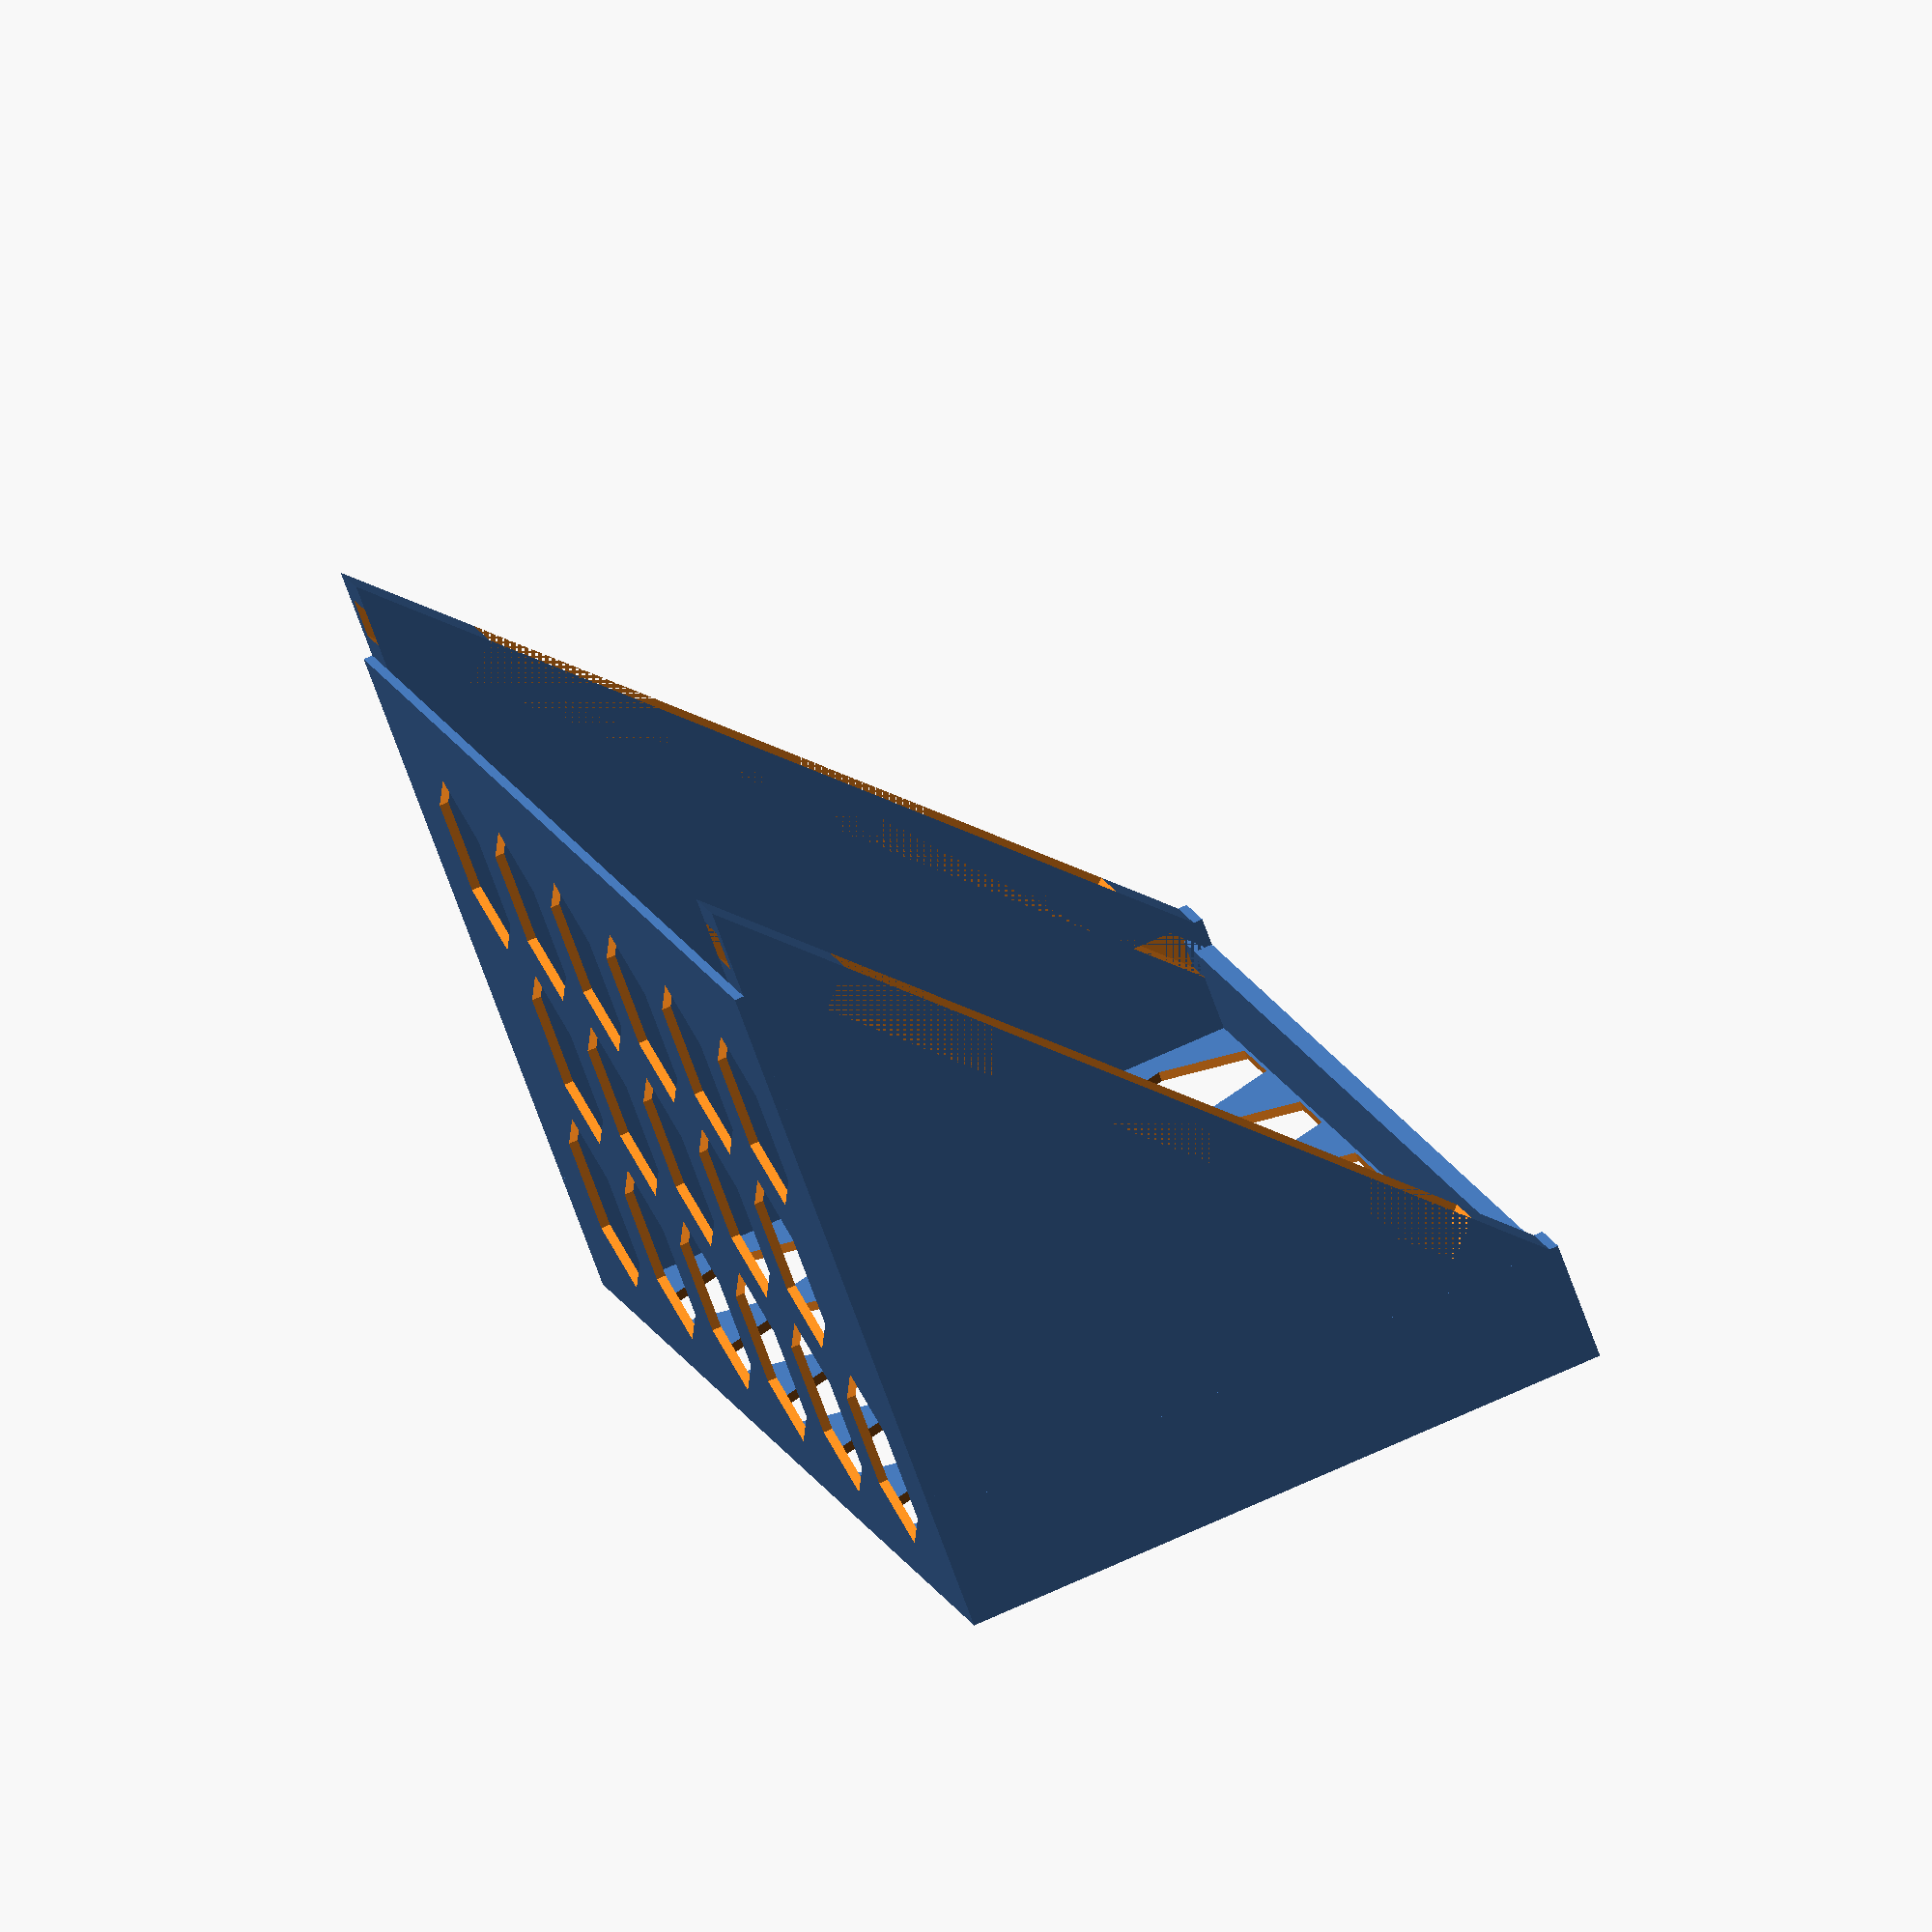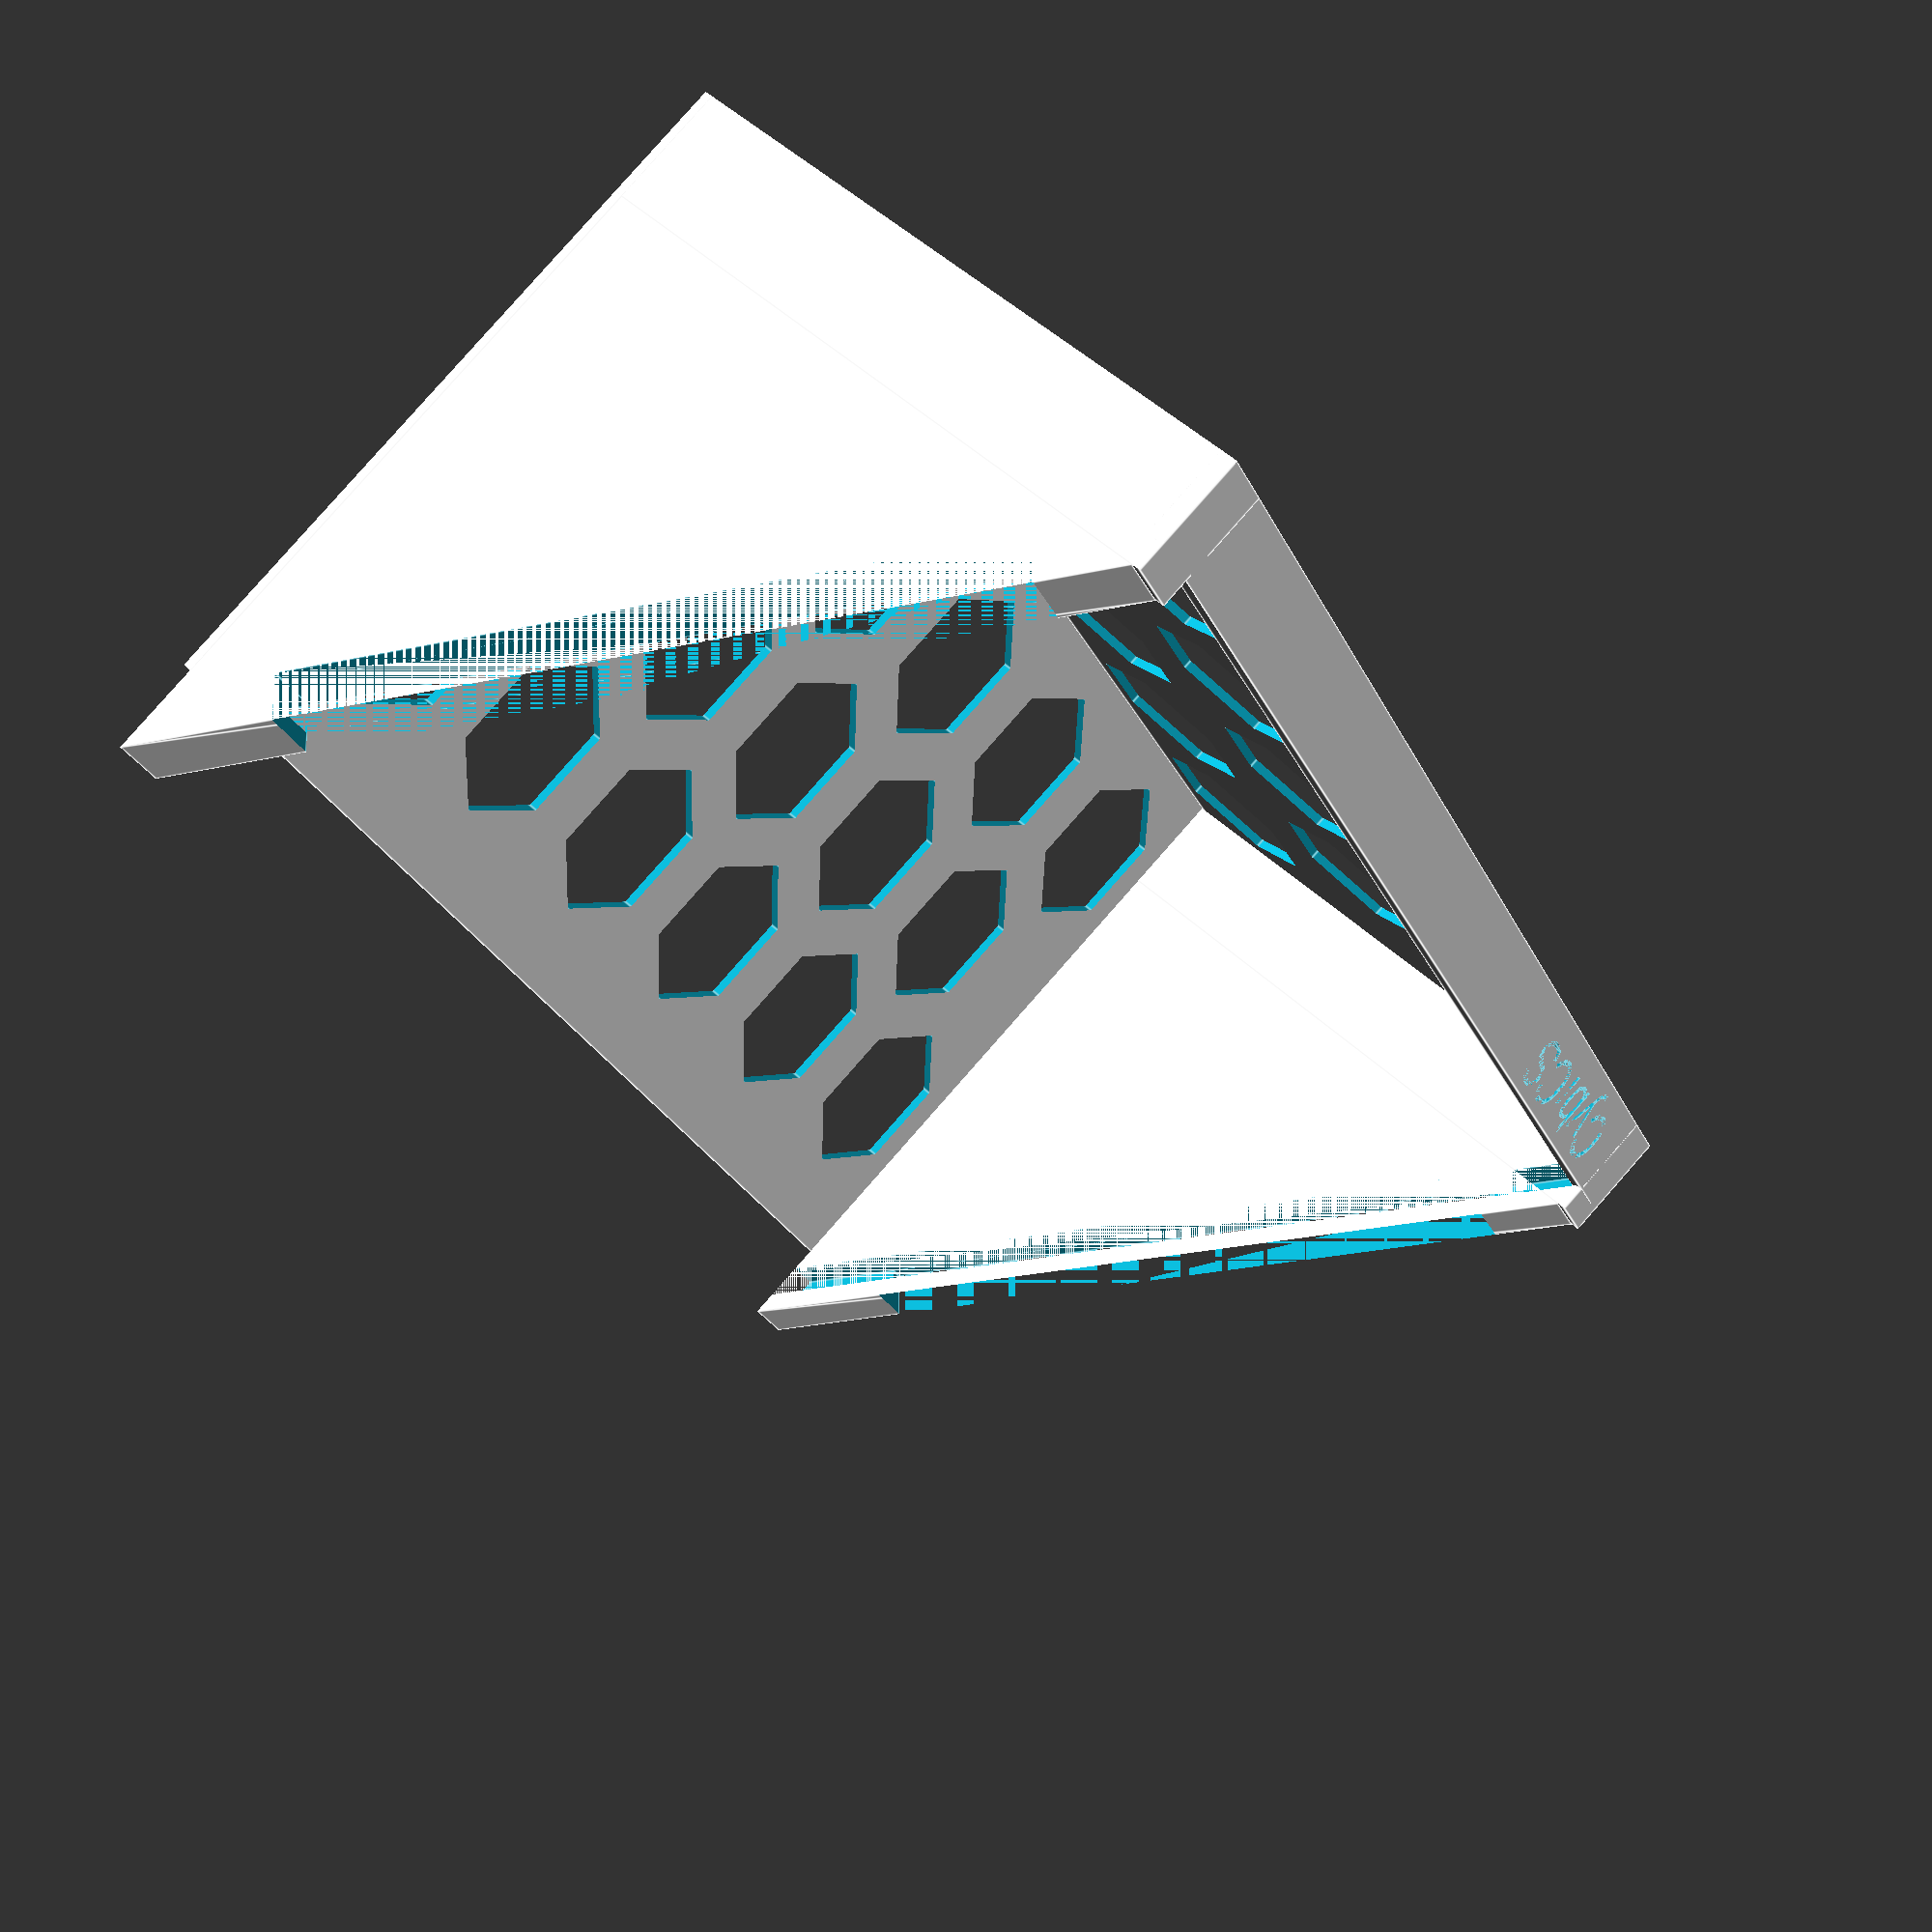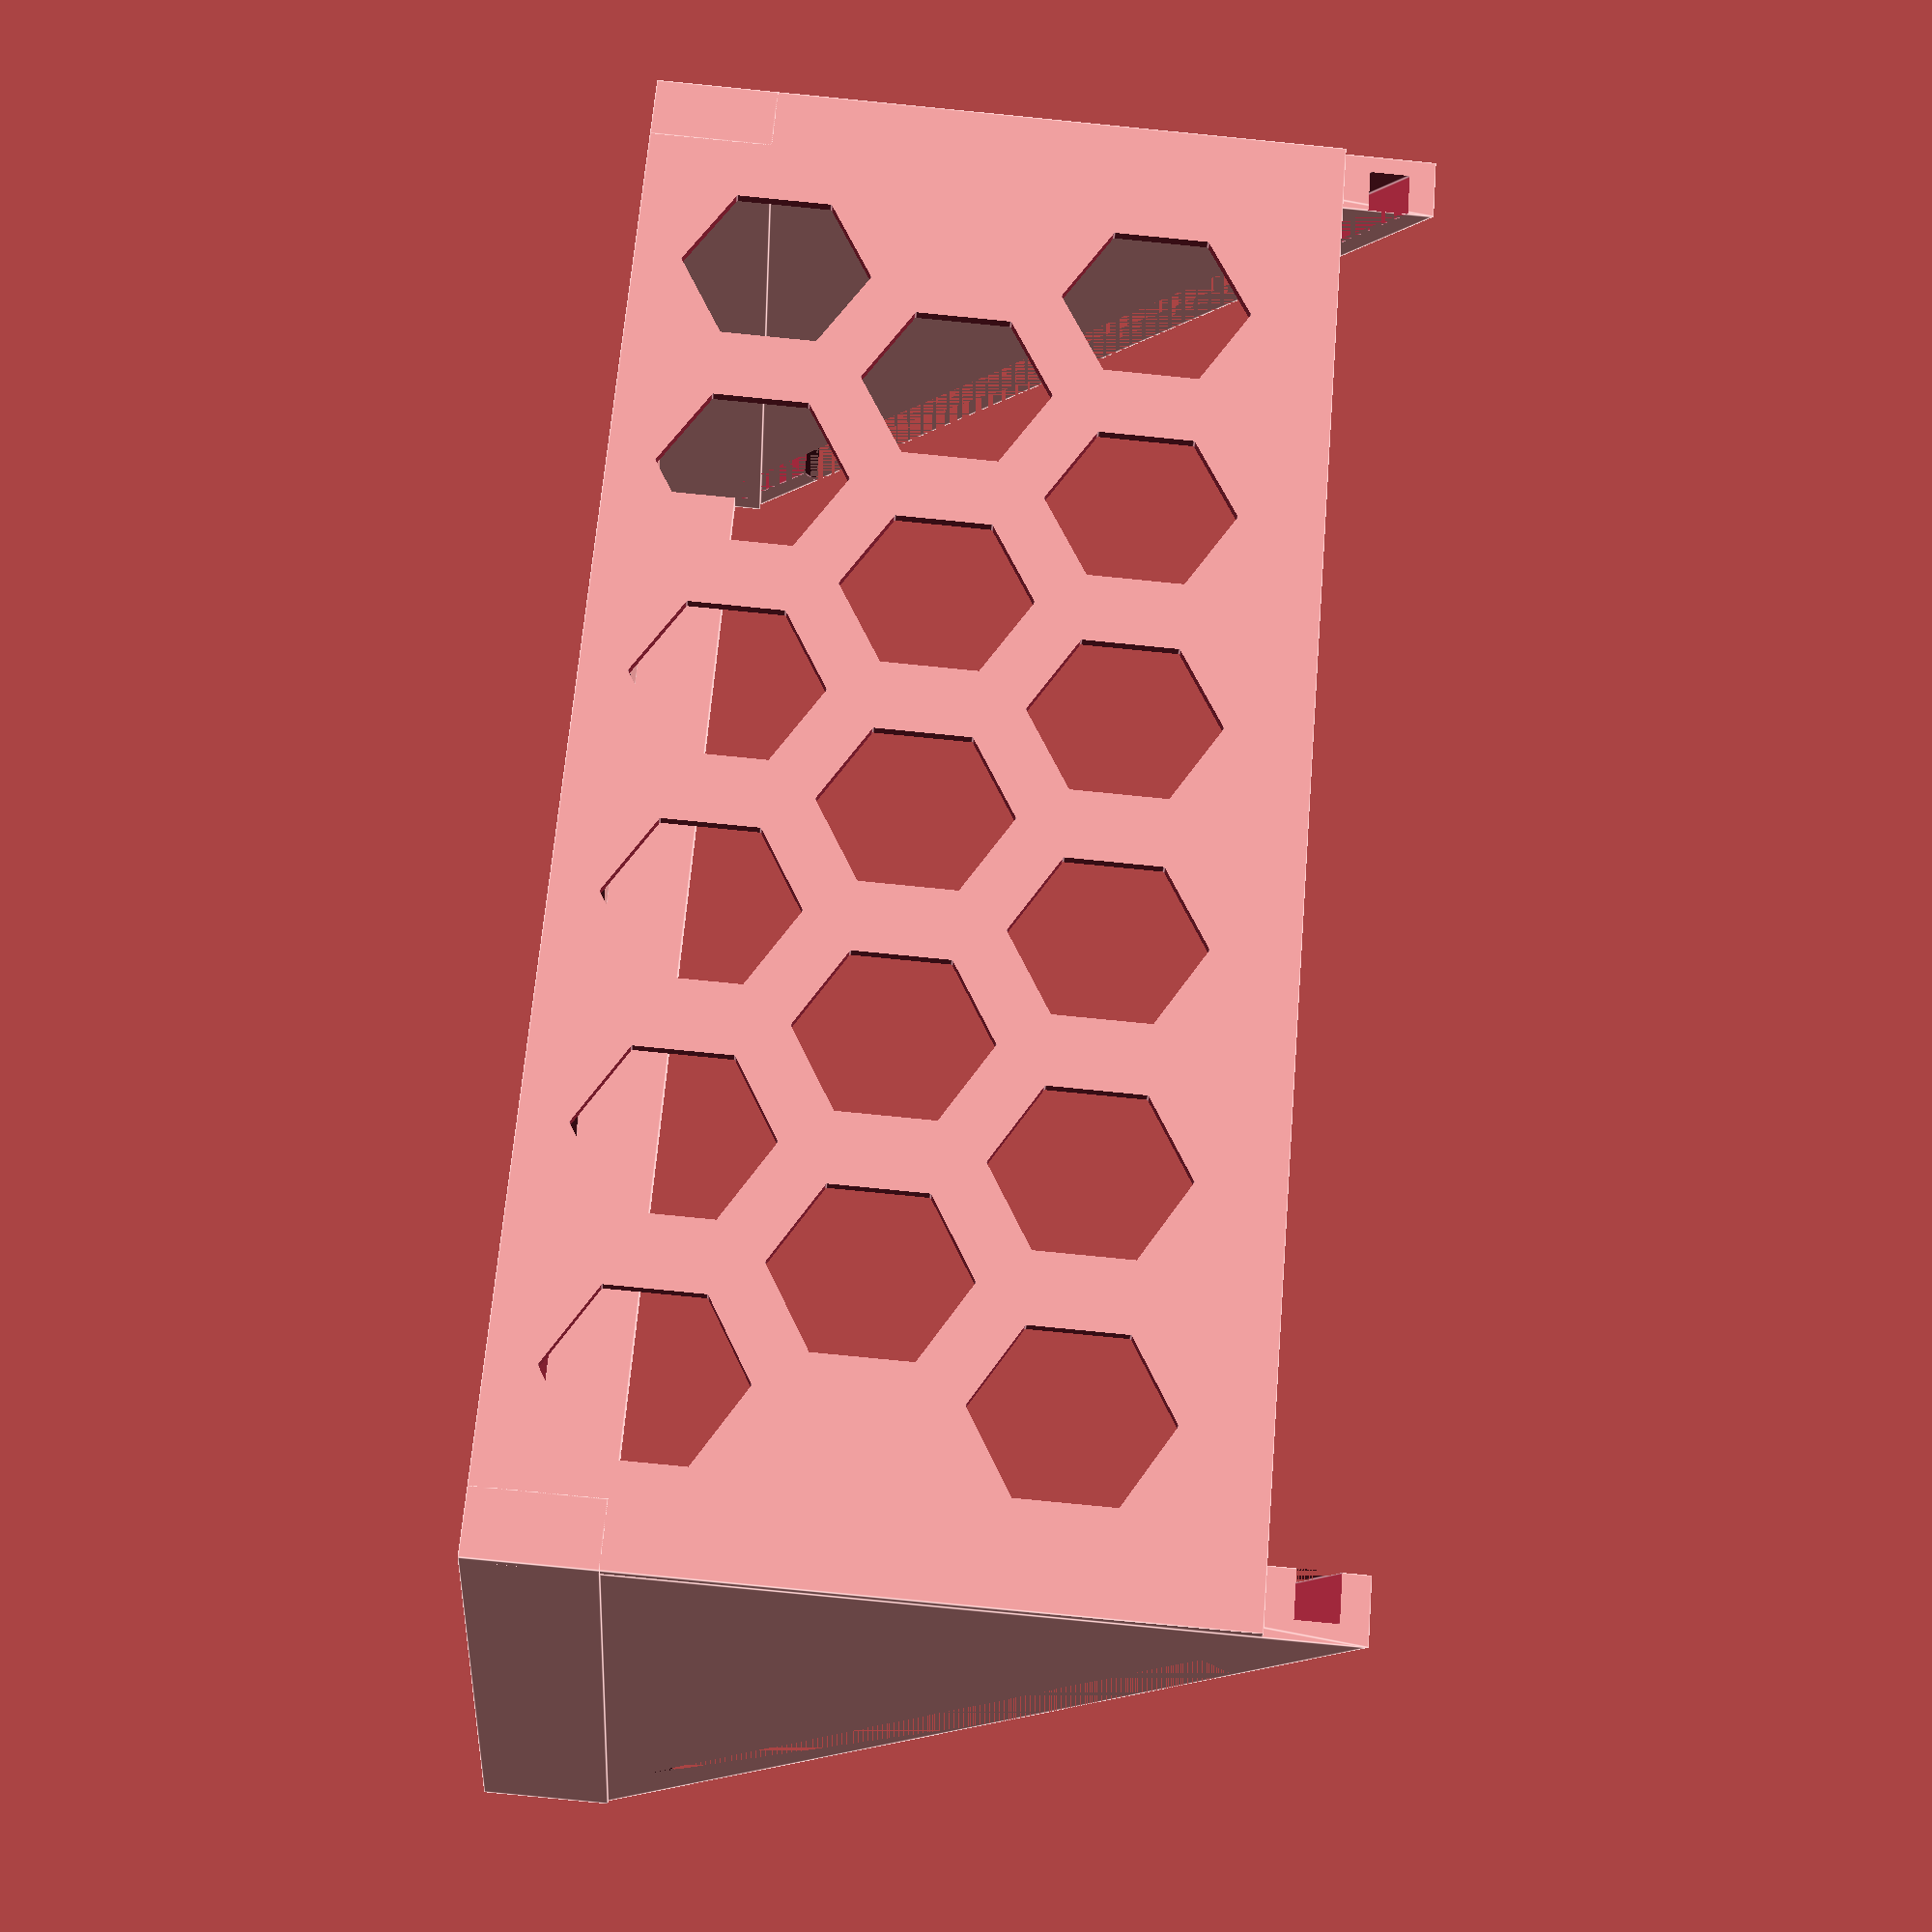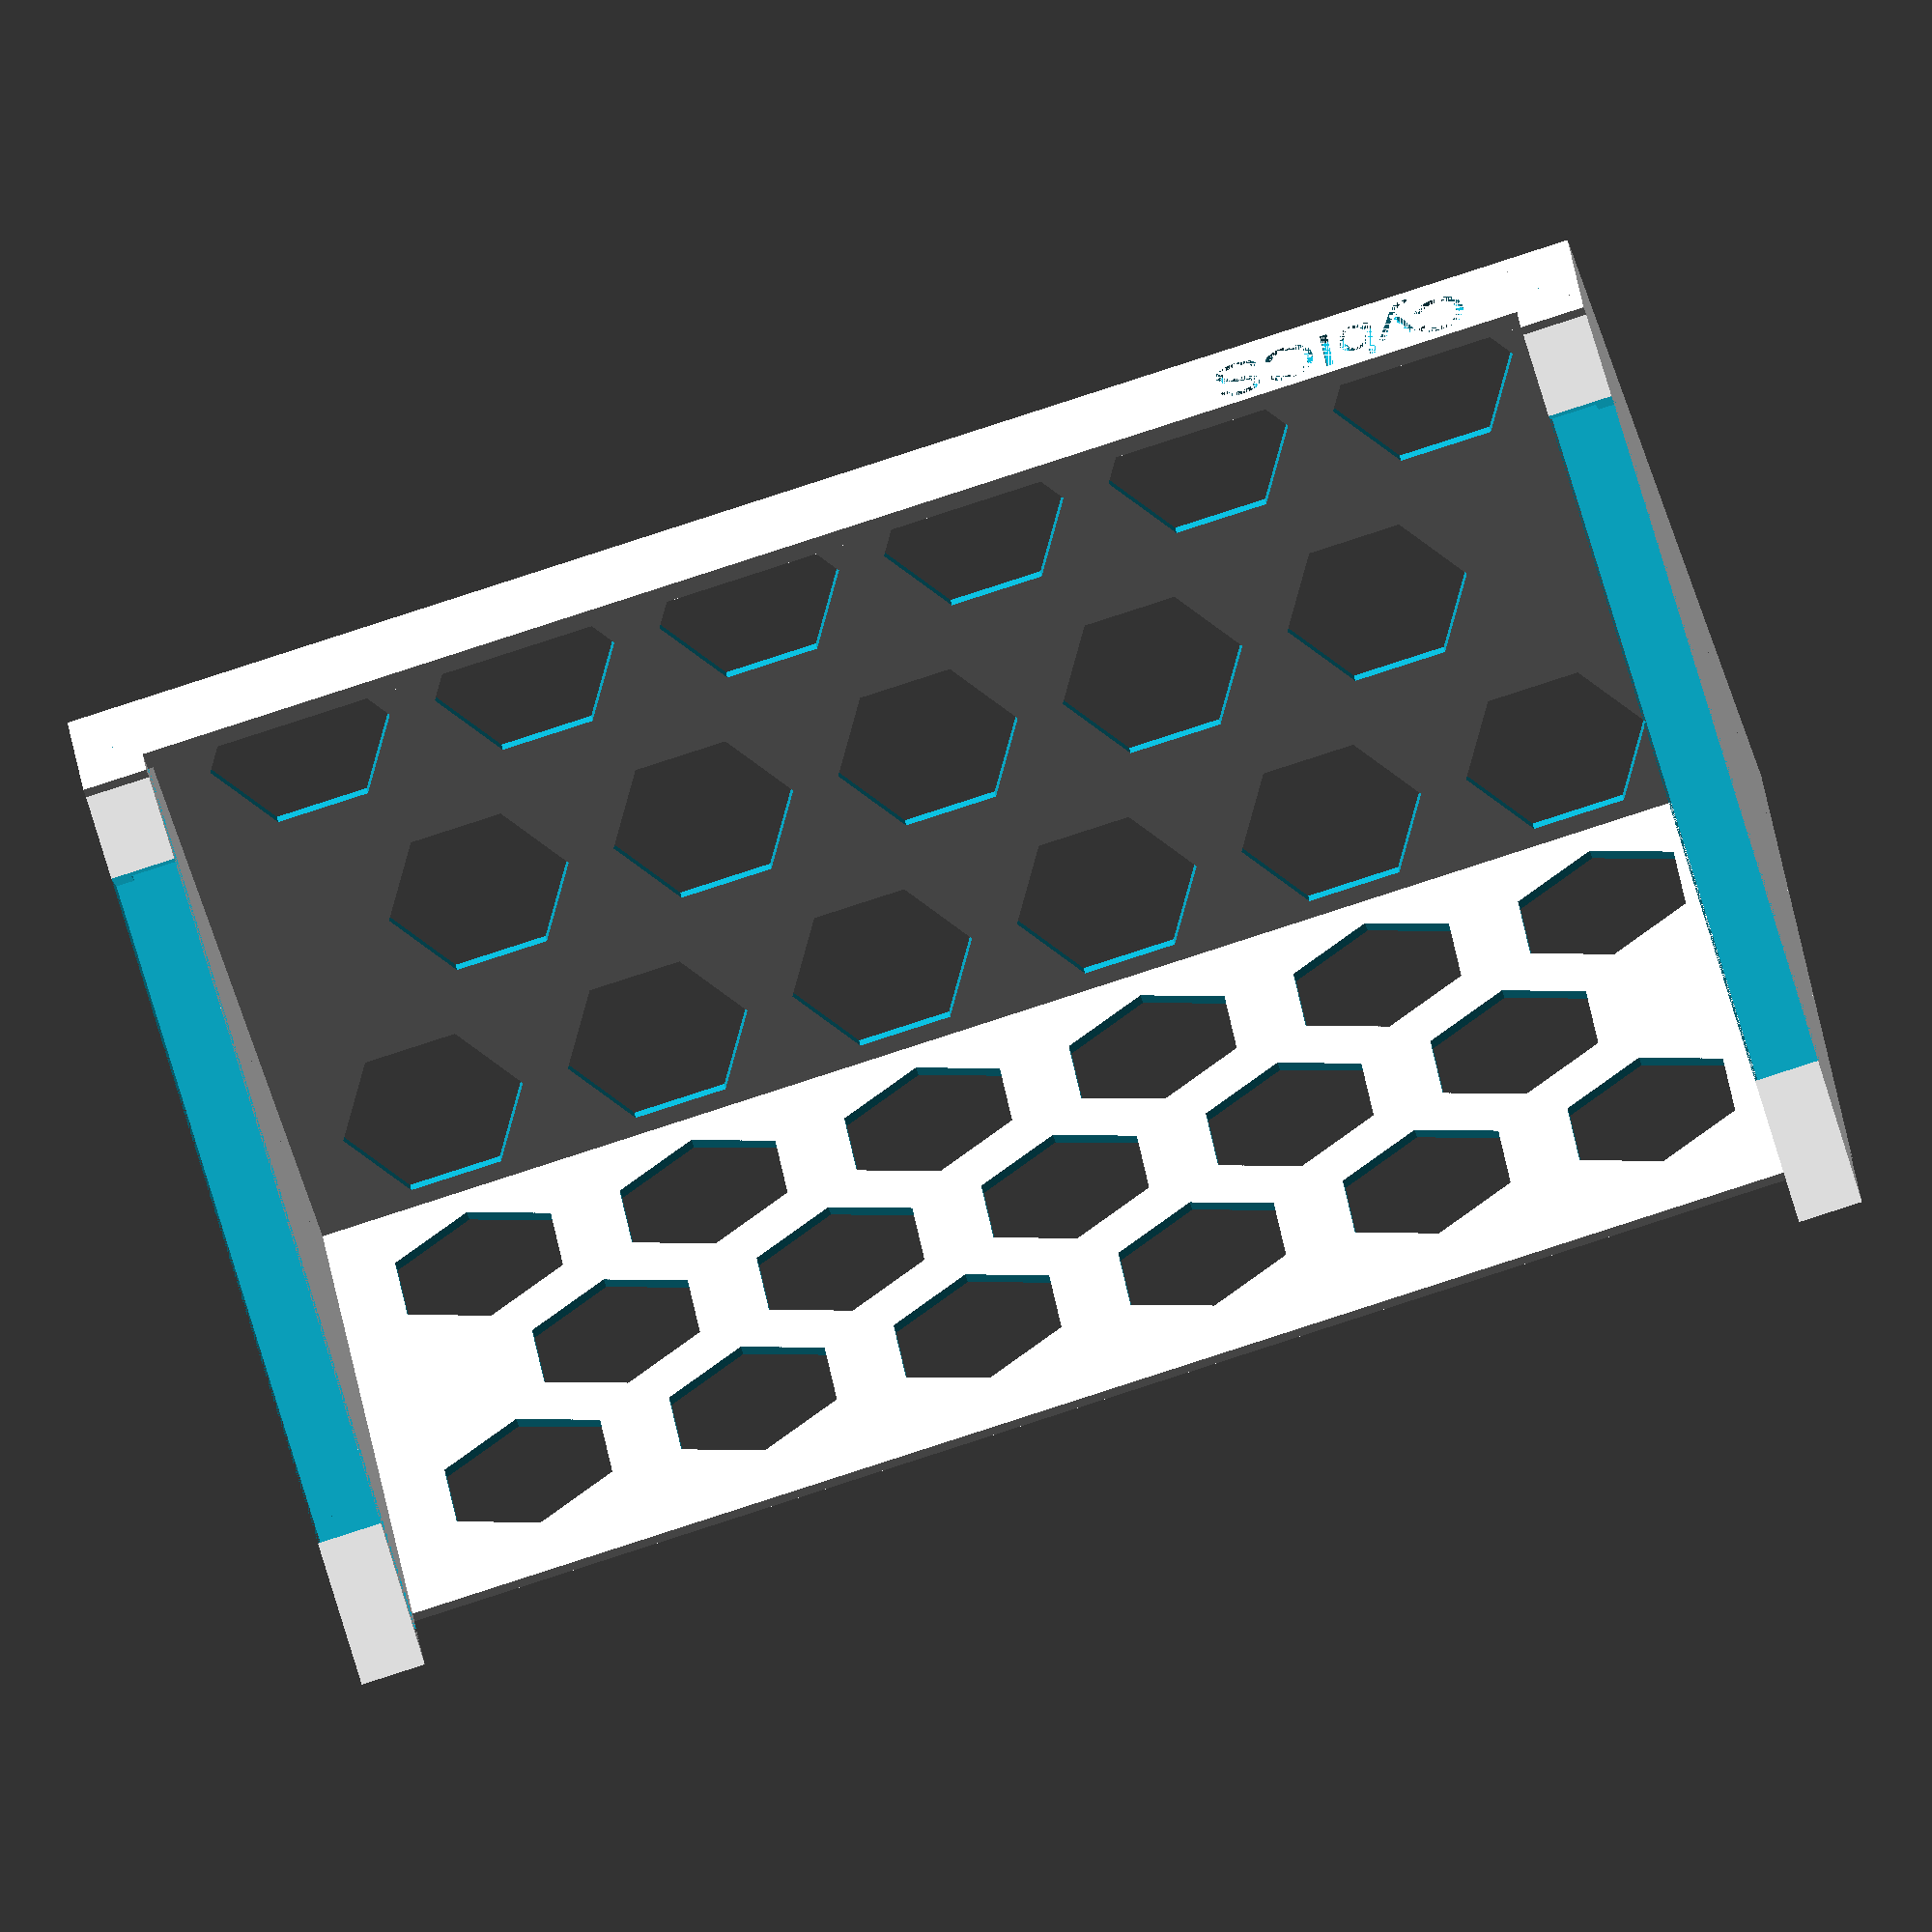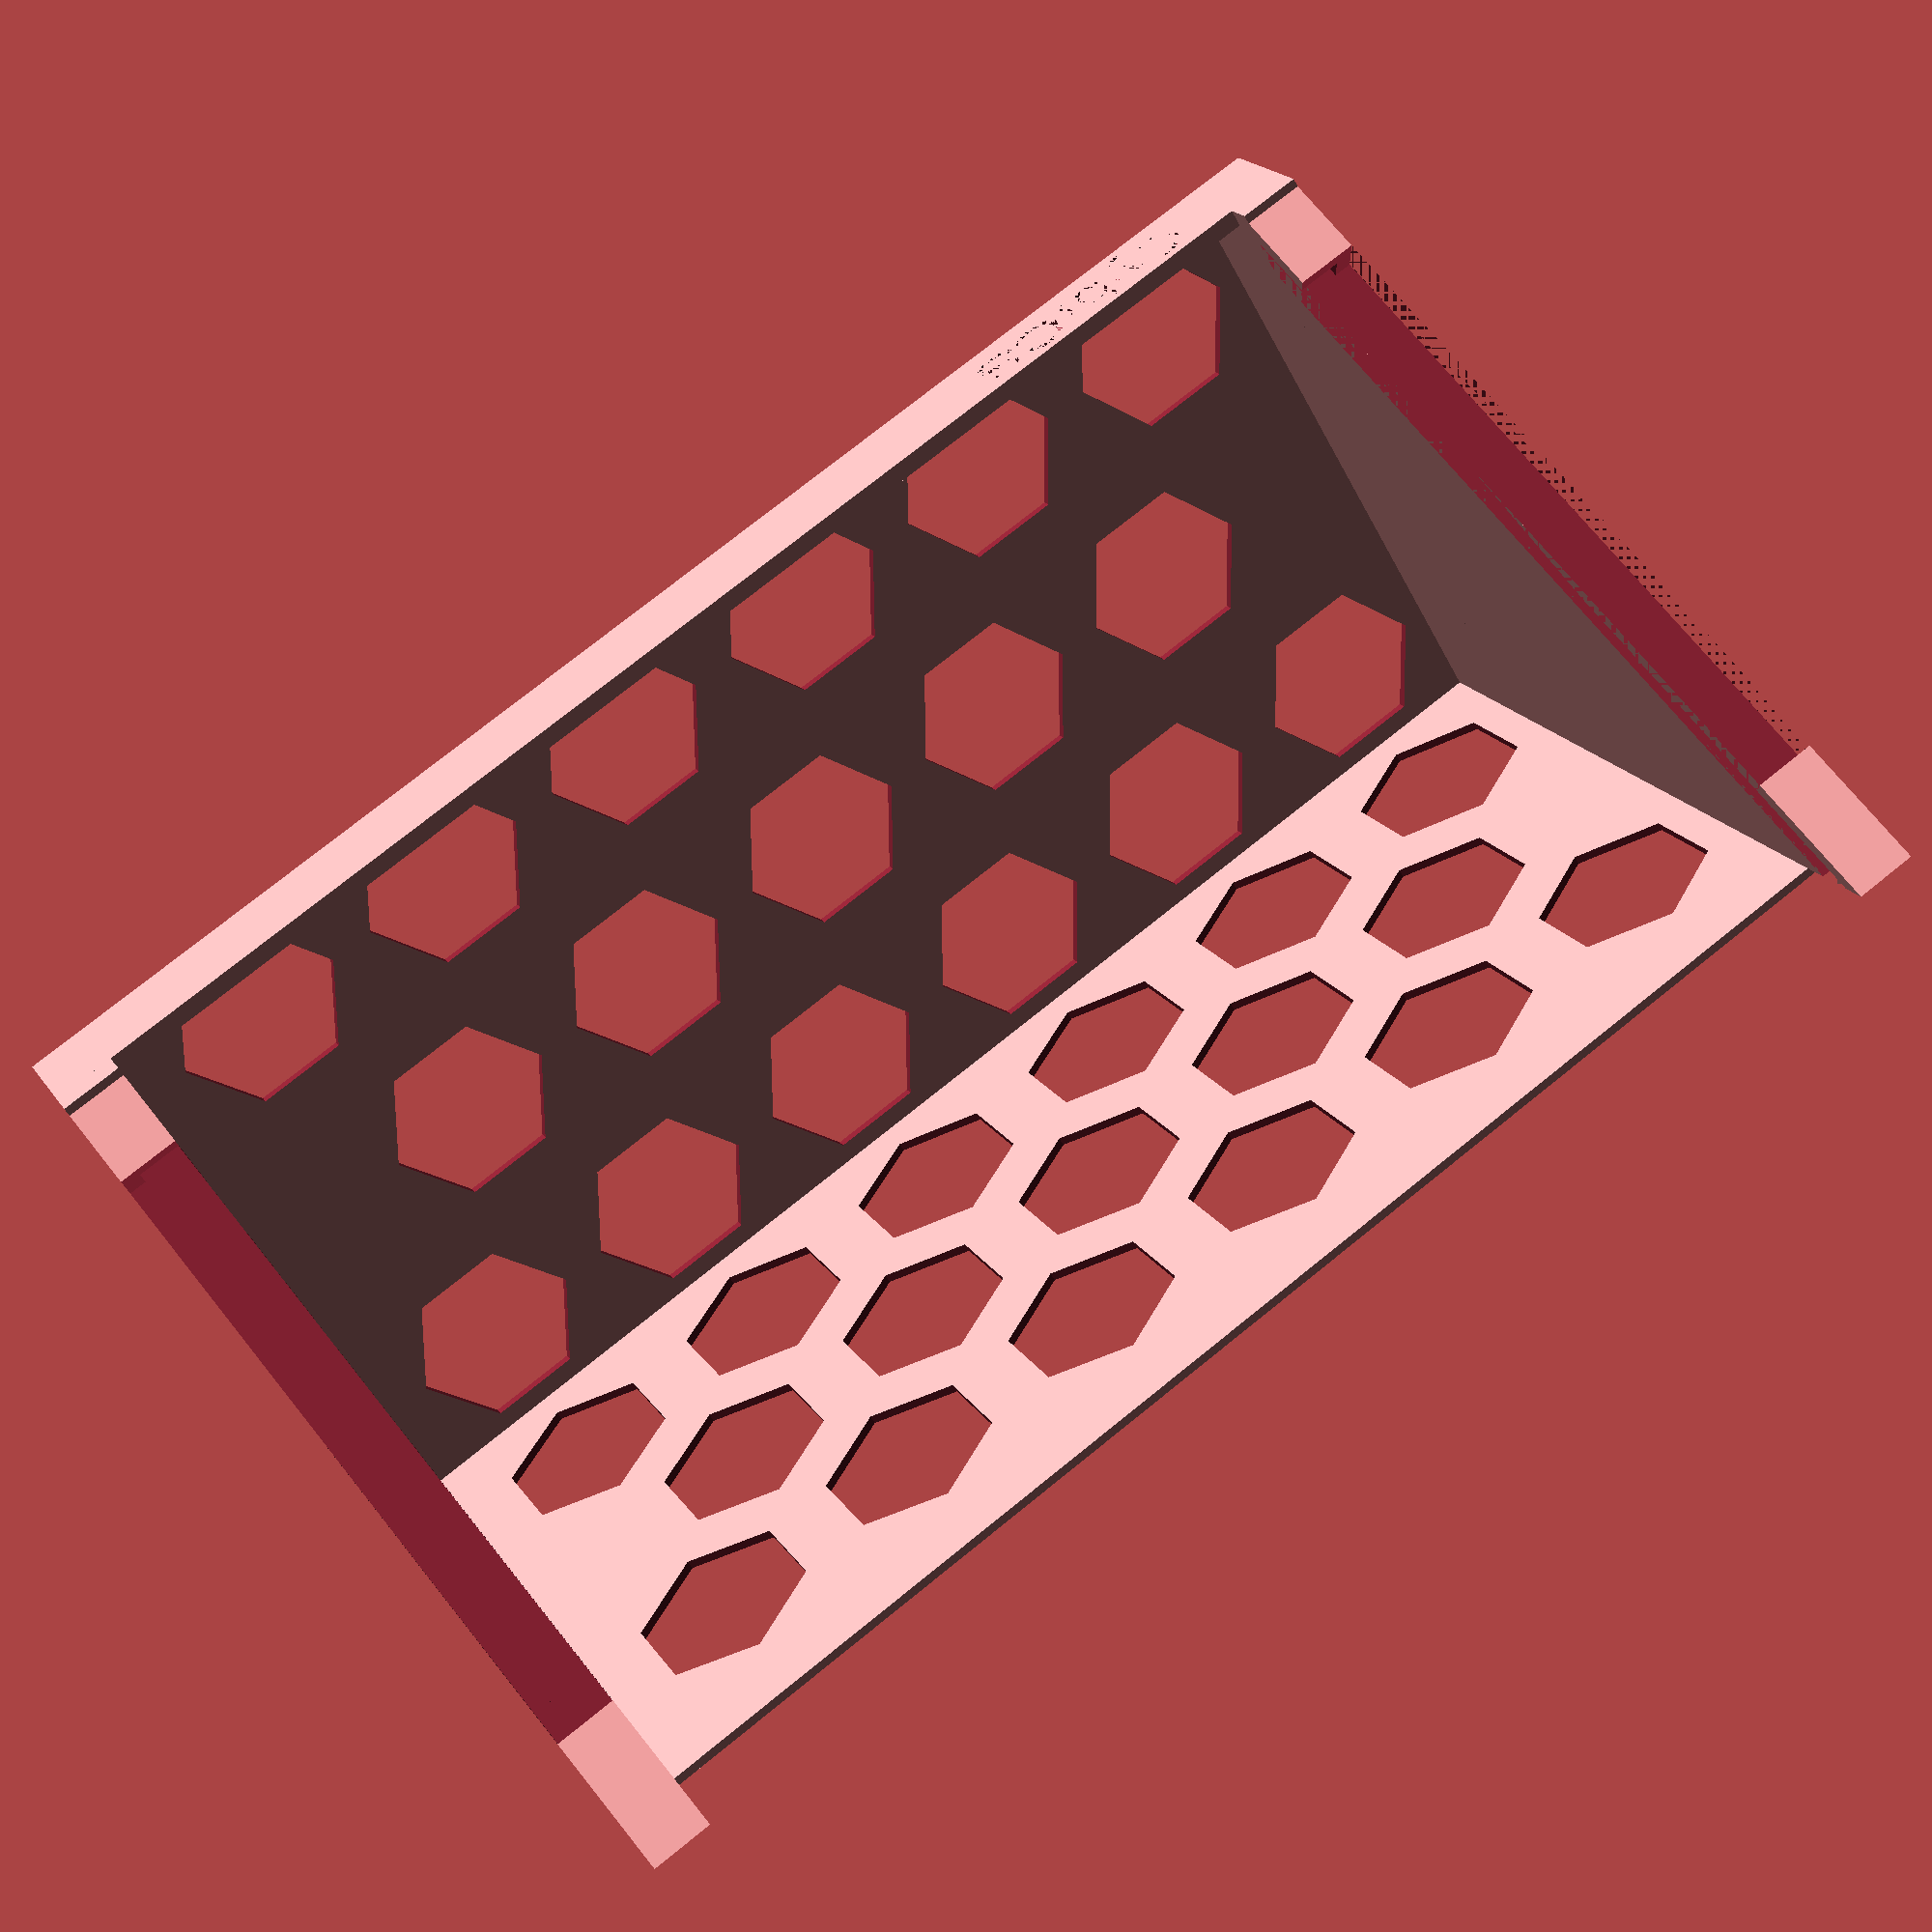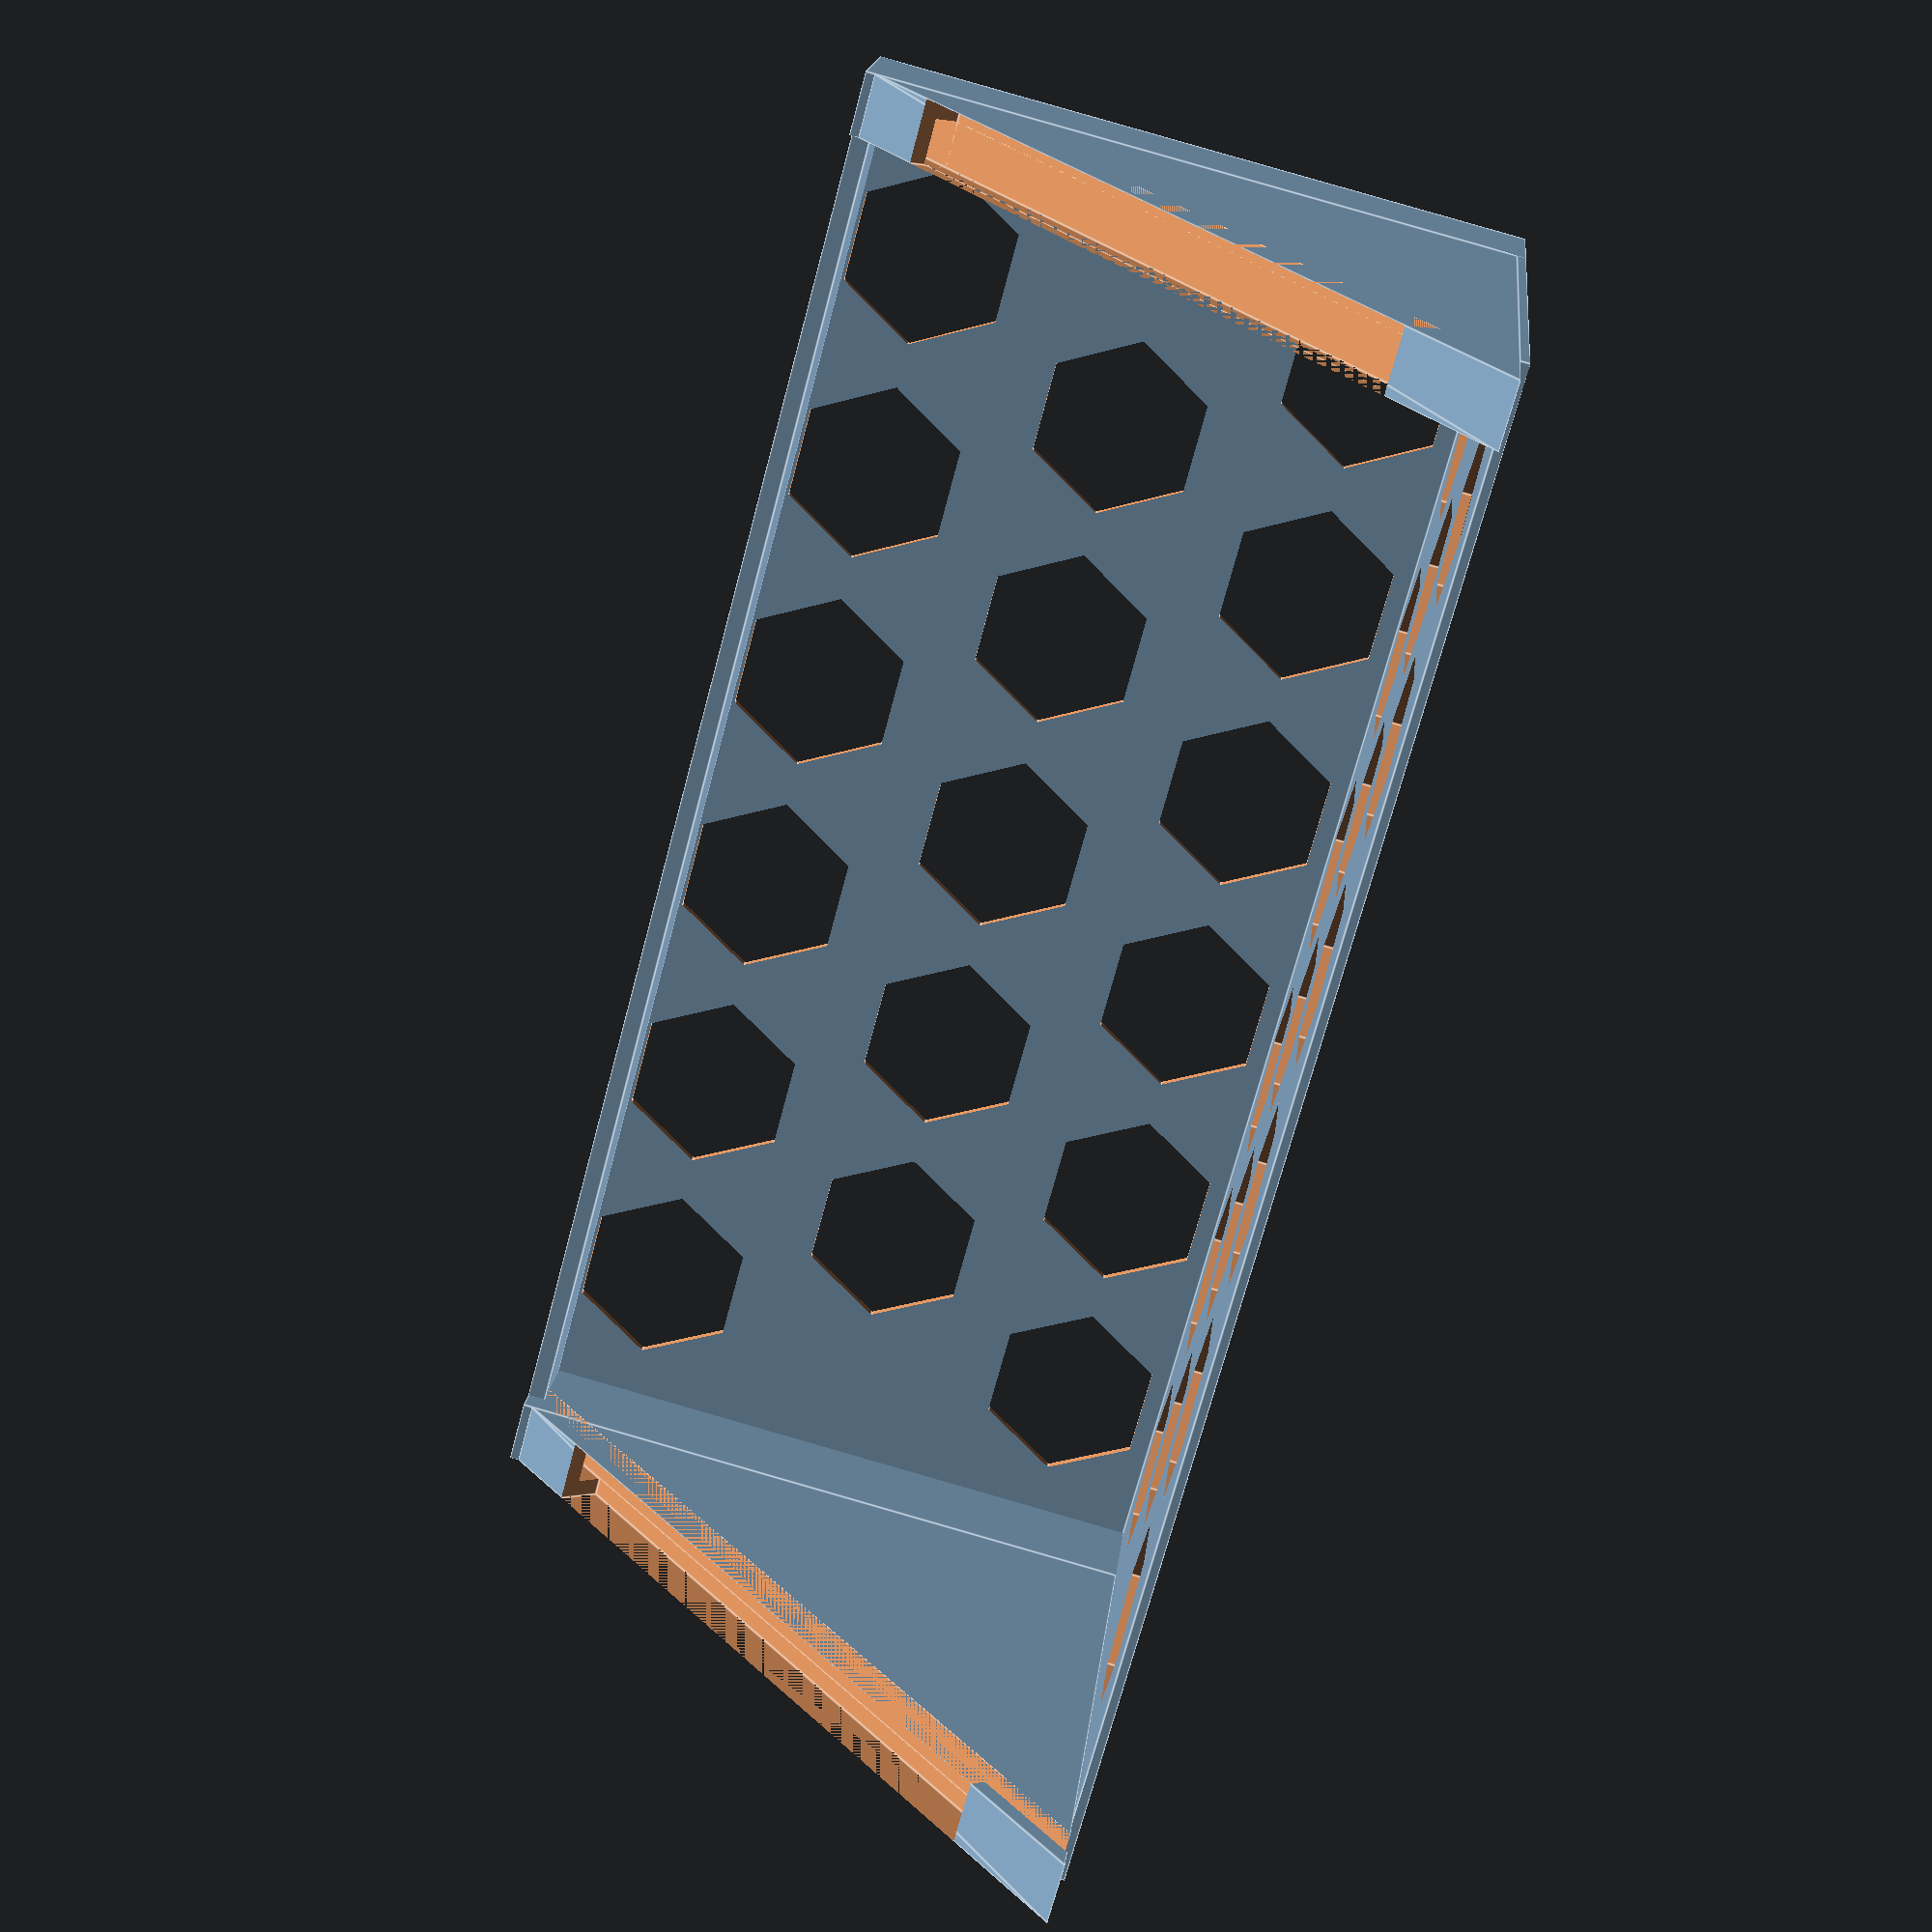
<openscad>
union() difference() { 
  union() { 
    // Base plate
    cube(size = [164,70.8,1], center = false);
    // Front plate
    union() difference() { 
      translate([-1,-1,0])    
        cube(size = [166,2,10], center = false);
      // CybICS Text
      translate ([10,0,3]) {
        rotate([90,0,0])
          linear_extrude(height = 1) {
           text("CybICS", font = "Liberation Sans", size = 6);
        }
      } 
  }
    // Back plate
    translate([-2,70.8,0])    
      cube(size = [167,1,74], center = false); 
    // Left plate
    union() difference() { 
      union() {
        translate([-2,0,13]) {
          rotate([90,180,90]) {
            linear_extrude(7) {
              polygon(points=[[0,0],[-70.8,0],[-70.8,-70.8]], paths=[[0,1,2]]);
            }
          }
        }
        translate([-2,-1,0])    
          cube(size = [7,72.8,13], center = false); 
      }
      translate([0,0,6])    
        rotate([45,0,0])
          cube(size = [5,120,3], center = false); 
      translate([-2,10,16])    
        rotate([45,0,0])
          cube(size = [7,75,8], center = false); 
    }
    // Right plate
    union() difference() { 
      union() {
        translate([158,0,13]) {
          rotate([90,180,90]) {
            linear_extrude(7) {
              polygon(points=[[0,0],[-70.8,0],[-70.8,-70.8]], paths=[[0,1,2]]);
            }
          }
        }
        translate([158,-1,0])    
          cube(size = [7,72.8,13], center = false); 
      }
      translate([158,0,6])    
        rotate([45,0,0])
          cube(size = [5,120,3], center = false); 
      translate([158,10,16])    
        rotate([45,0,0])
          cube(size = [7,75,8], center = false); 
    }
  }
  
  // Baseplate honey
  $fn=6;
  for (x = [0:5]){
    translate([17.5+25*x, 10, 0])
      cylinder(h = 5, r=10, center = true);
    translate([17.5+25*x, 60, 0])
      cylinder(h = 5, r=10, center = true);
  }
  for (x = [0:4]){
    translate([30+25*x, 35, 0])
      cylinder(h = 5, r=10, center = true);
  }
  // Backplate honey
  for (x = [0:5]){
    translate([17.5+25*x, 70, 15])
      rotate([180,90,90]) {
        cylinder(h = 12, r=10, center = true);
      }
    translate([17.5+25*x, 70, 55])
      rotate([180,90,90]) {
        cylinder(h = 12, r=10, center = true);
      }
  }
  for (x = [0:4]){
    translate([30+25*x, 70, 35])
      rotate([180,90,90]) {
        cylinder(h = 10, r=10, center = true);
      }
  } 
}
</openscad>
<views>
elev=72.1 azim=255.5 roll=20.0 proj=o view=solid
elev=96.2 azim=63.2 roll=138.6 proj=p view=edges
elev=262.3 azim=34.4 roll=275.6 proj=p view=edges
elev=326.5 azim=163.5 roll=352.5 proj=o view=wireframe
elev=339.3 azim=149.2 roll=335.1 proj=p view=wireframe
elev=162.4 azim=284.9 roll=174.1 proj=p view=edges
</views>
